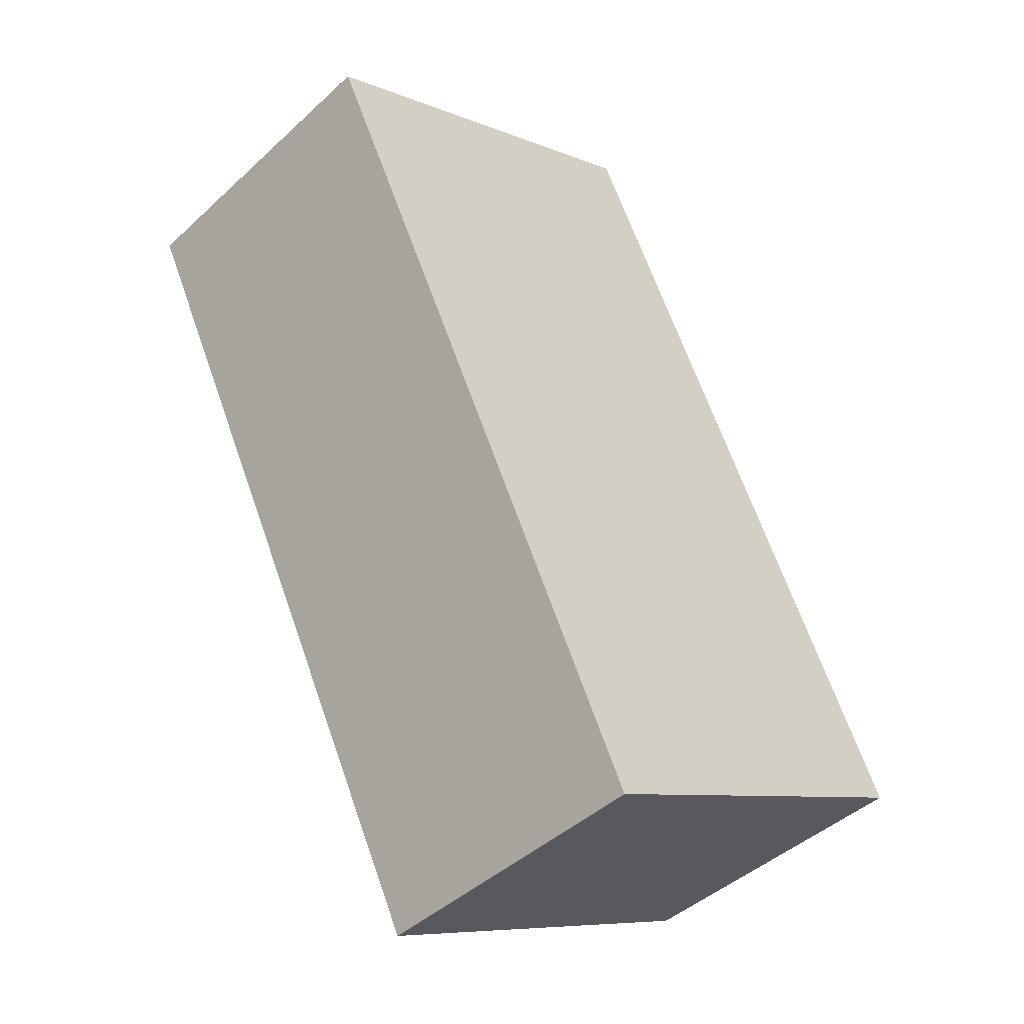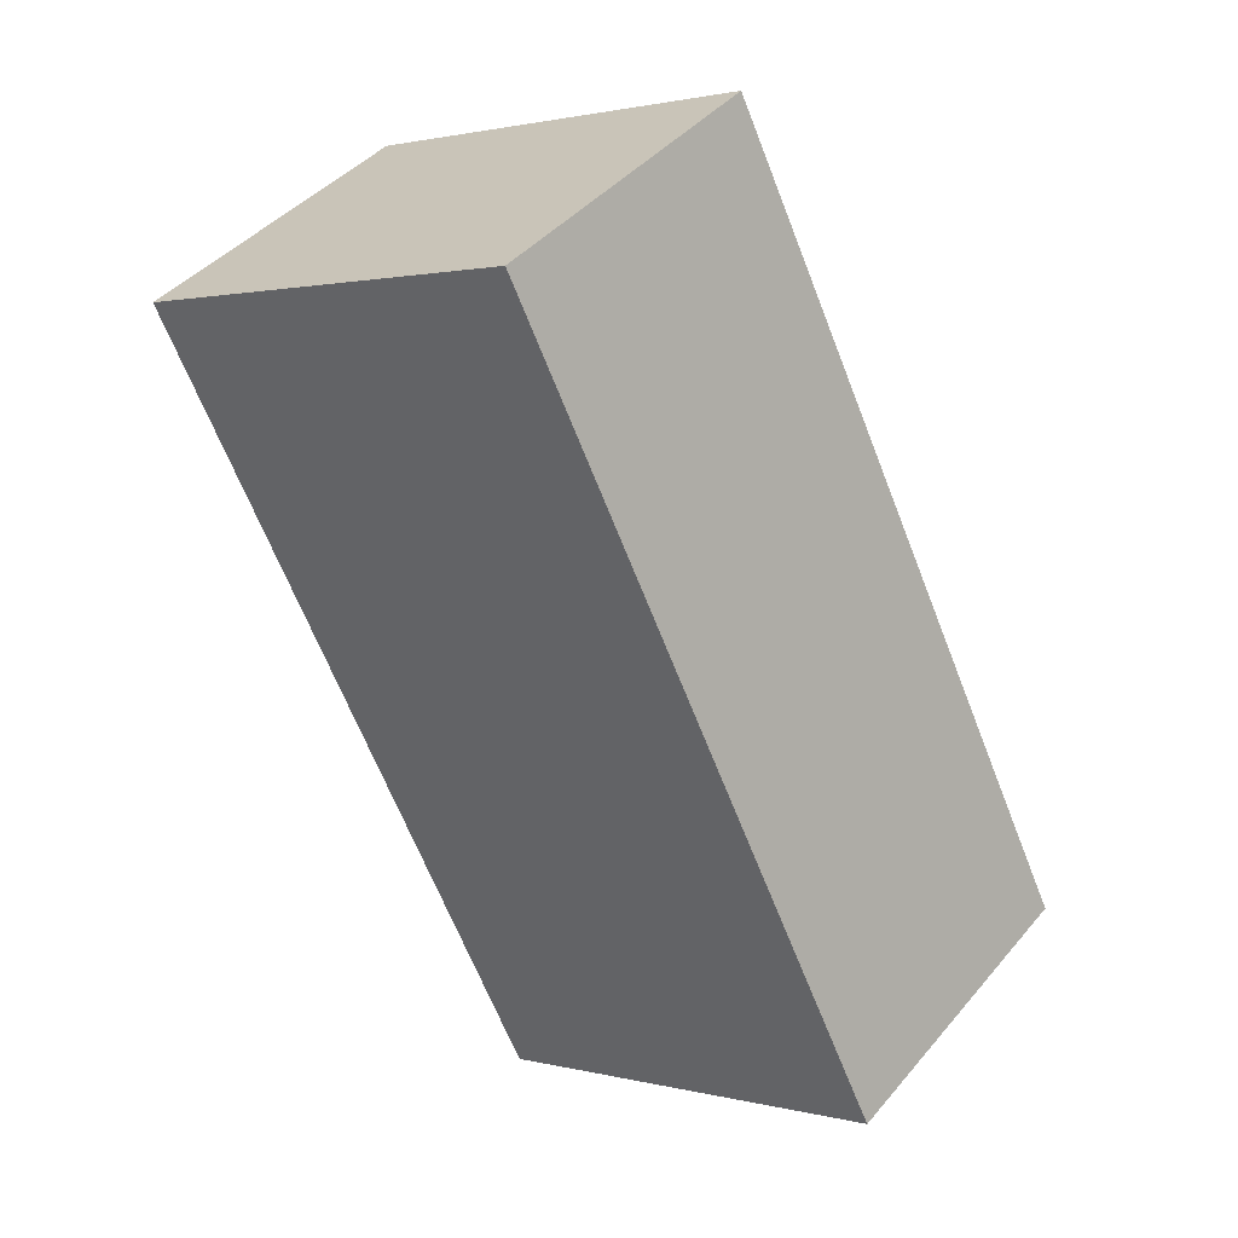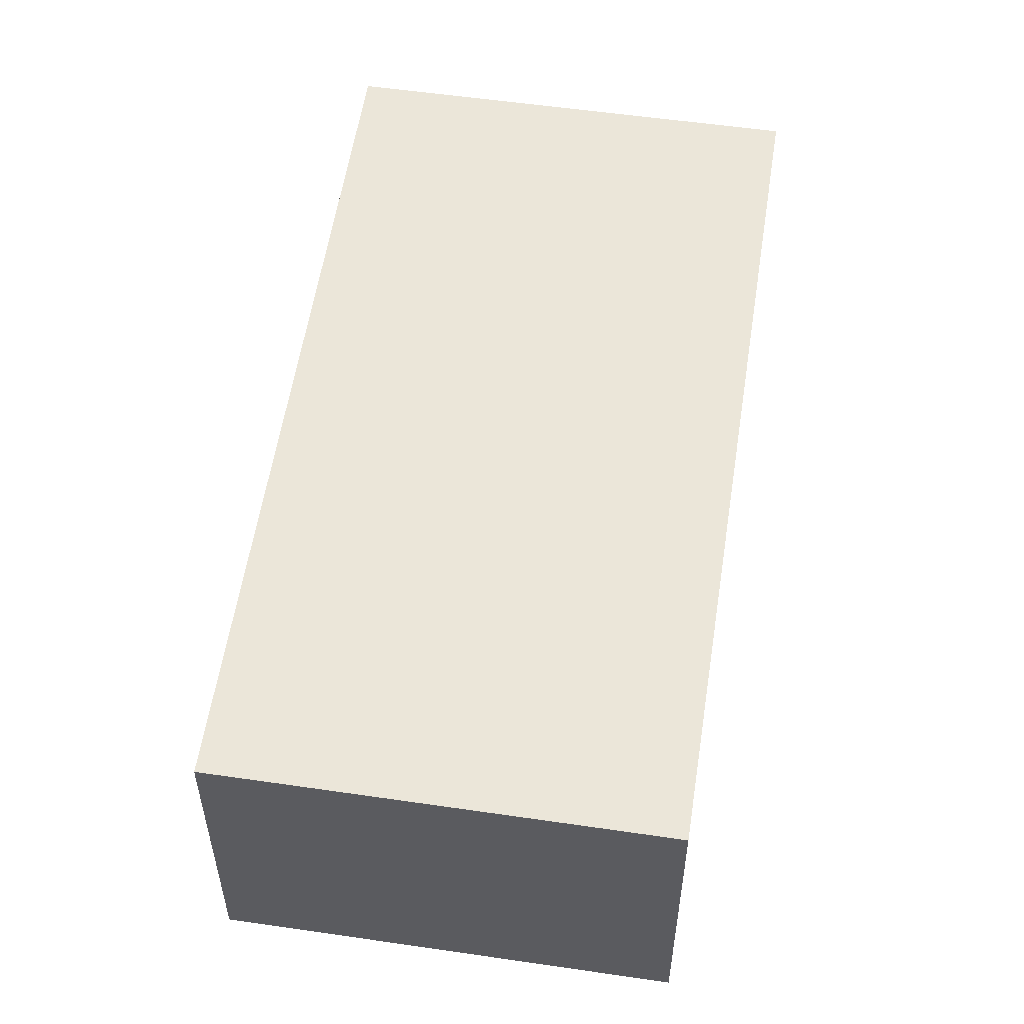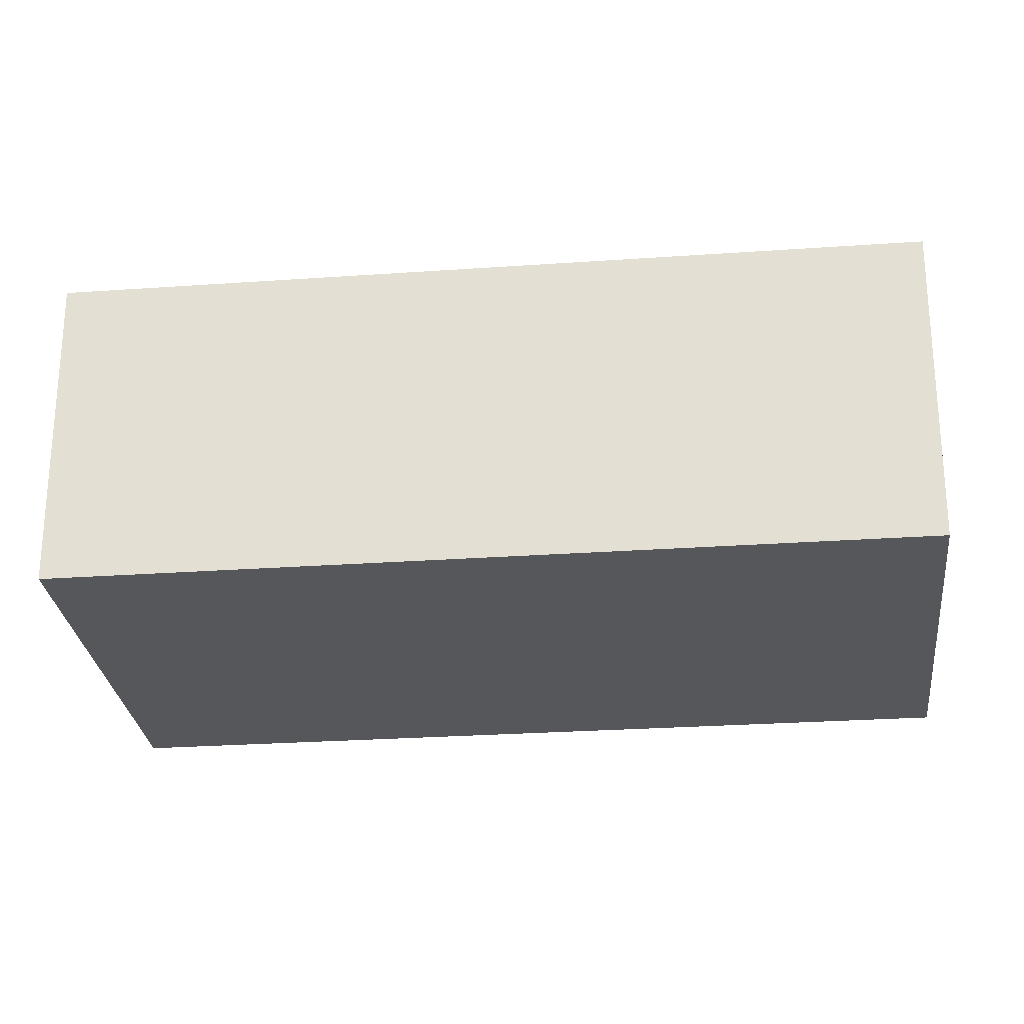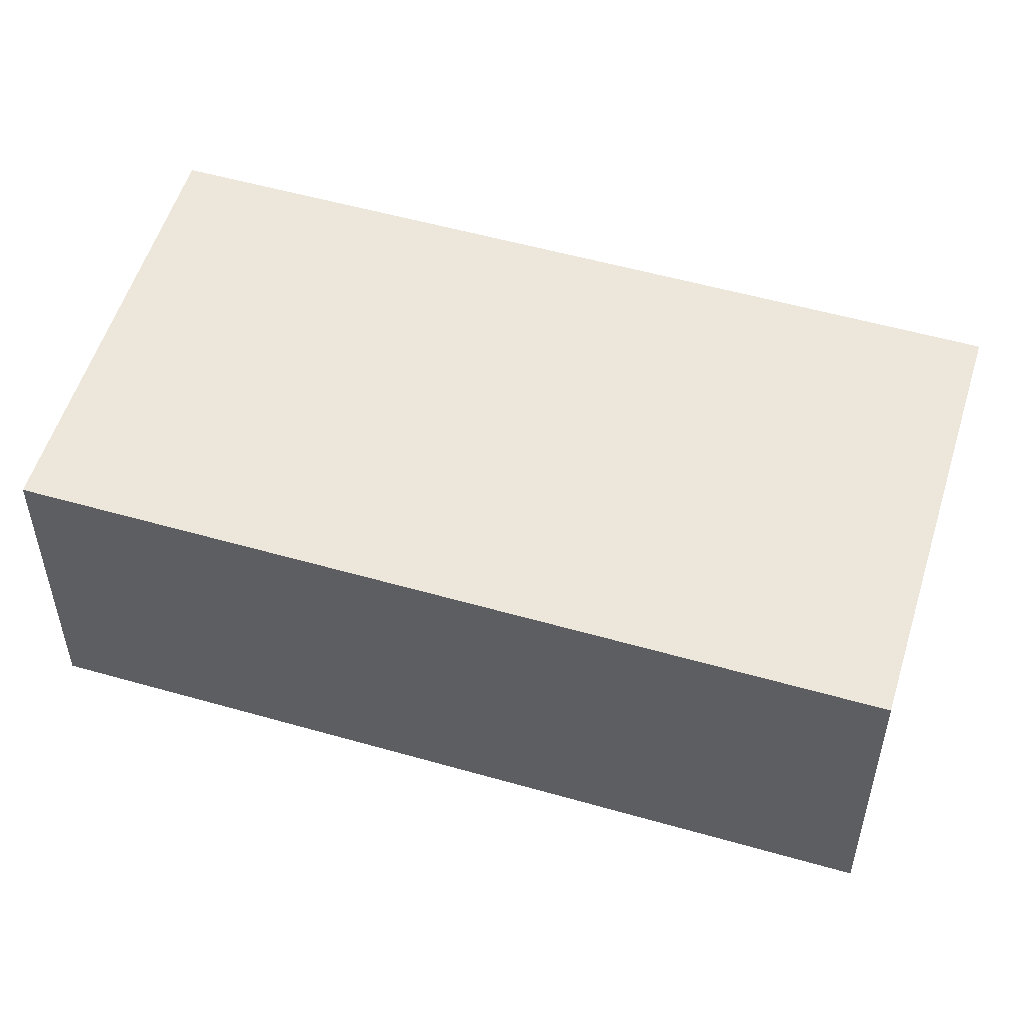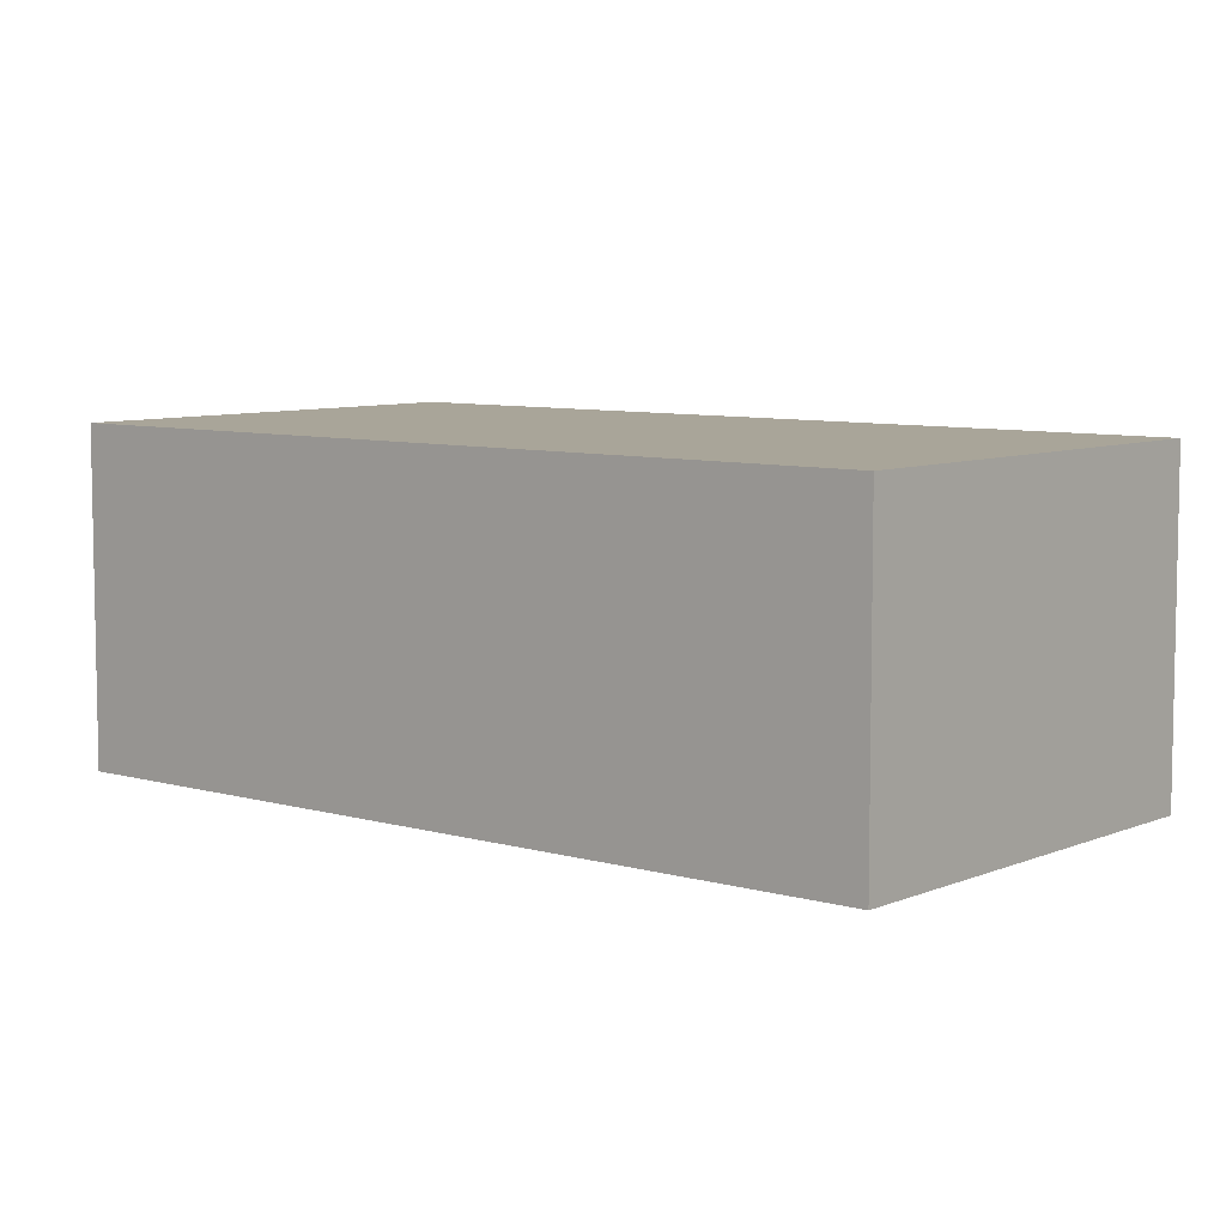
<metadata>
{"format":"obj","ext":"obj","renderer":"f3d","projection":"perspective","resolution":1024,"background":"white","views":[{"elev":-44.3,"azim":-43.1,"up":"+Z"},{"elev":41.8,"azim":36.3,"up":"+Z"},{"elev":56.1,"azim":162.0,"up":"+Y"},{"elev":-26.8,"azim":-110.4,"up":"+Y"},{"elev":54.1,"azim":-99.8,"up":"+Y"},{"elev":7.4,"azim":-76.9,"up":"+Y"}]}
</metadata>
<code>
v  0 2.92 1.788e-16
v  4.221 2.92 -6.629
v  3.518 2.92 -6.984
v  6.468 2.92 -5.496
v  7.164 2.92 -5.146
v  3.668 2.92 1.837
v  7.164 3.151e-16 -5.146
v  6.468 3.365e-16 -5.496
v  4.221 4.059e-16 -6.629
v  3.518 4.276e-16 -6.984
v  0 0 0
v  3.668 -1.125e-16 1.837
g defaultobject
f 1 2 3
f 2 1 4
f 4 1 5
f 5 1 6
f 7 4 5
f 4 7 2
f 2 7 8
f 2 8 3
f 3 8 9
f 3 9 10
f 10 1 3
f 1 10 11
f 11 6 1
f 6 11 12
f 12 5 6
f 5 12 7
f 9 11 10
f 11 9 12
f 12 9 8
f 12 8 7

</code>
